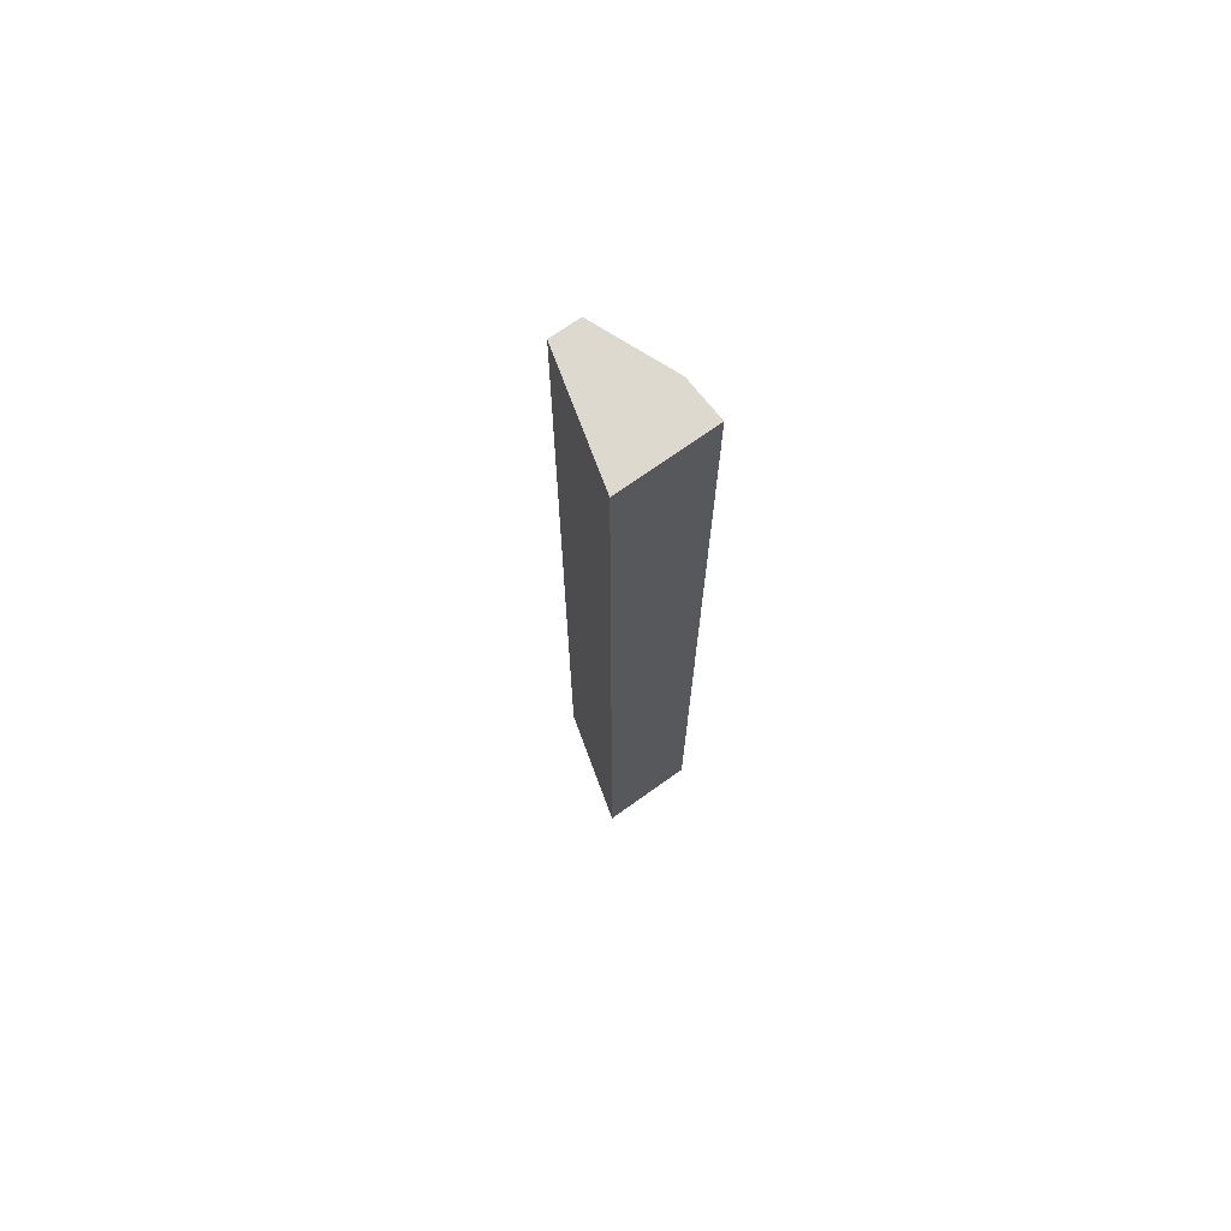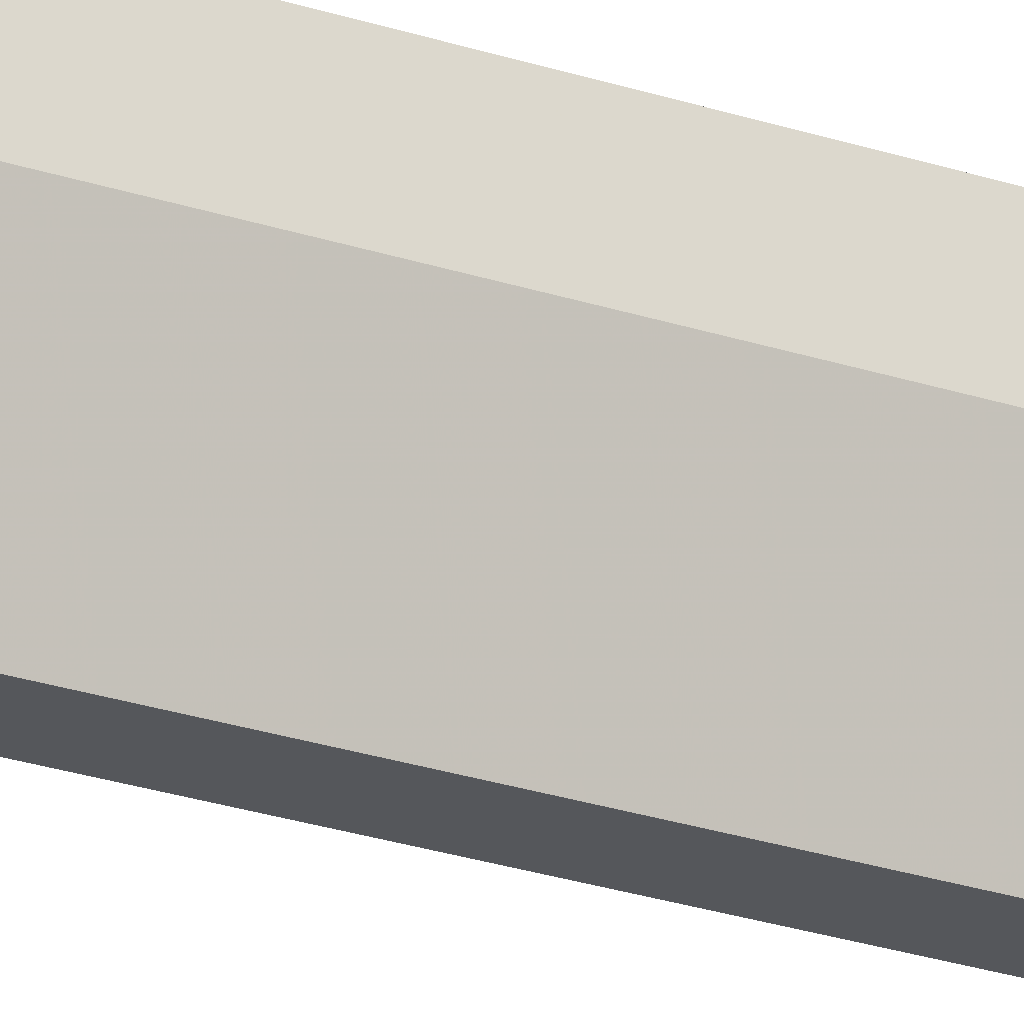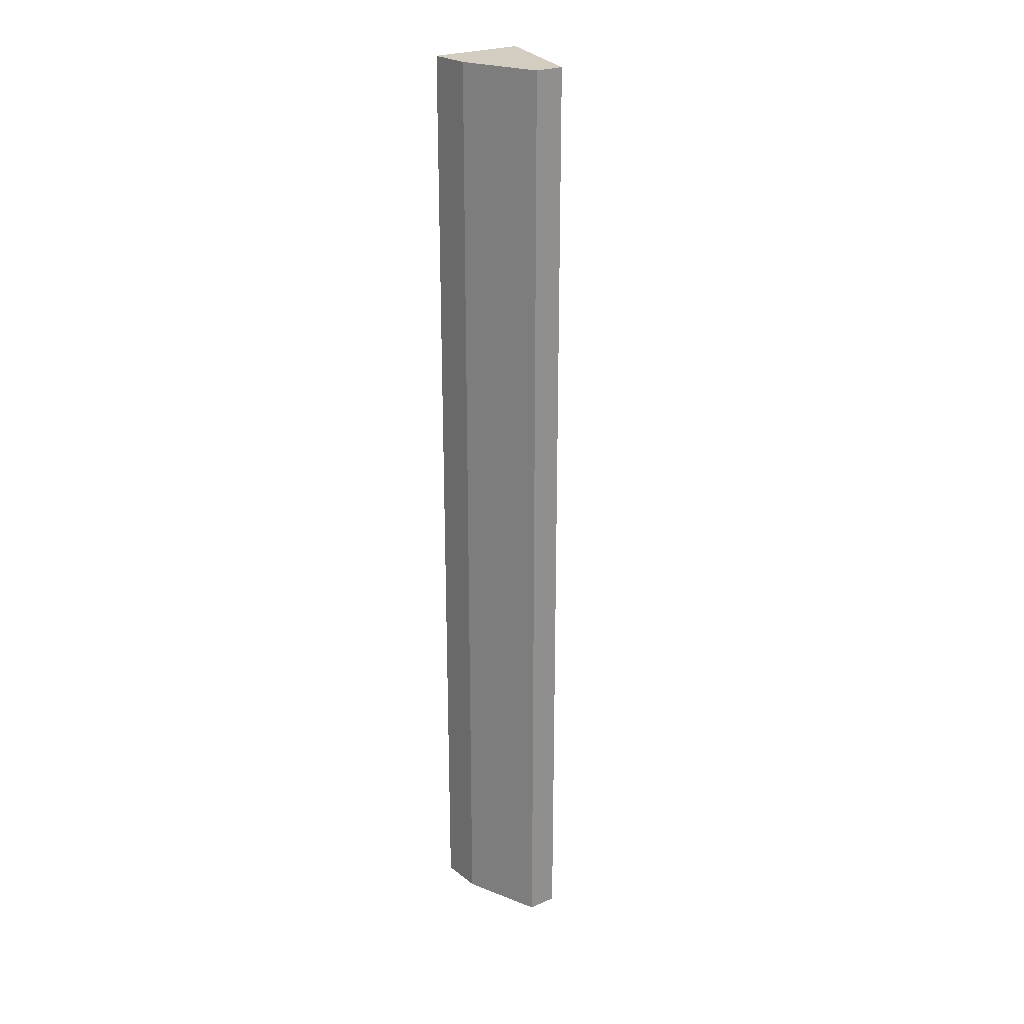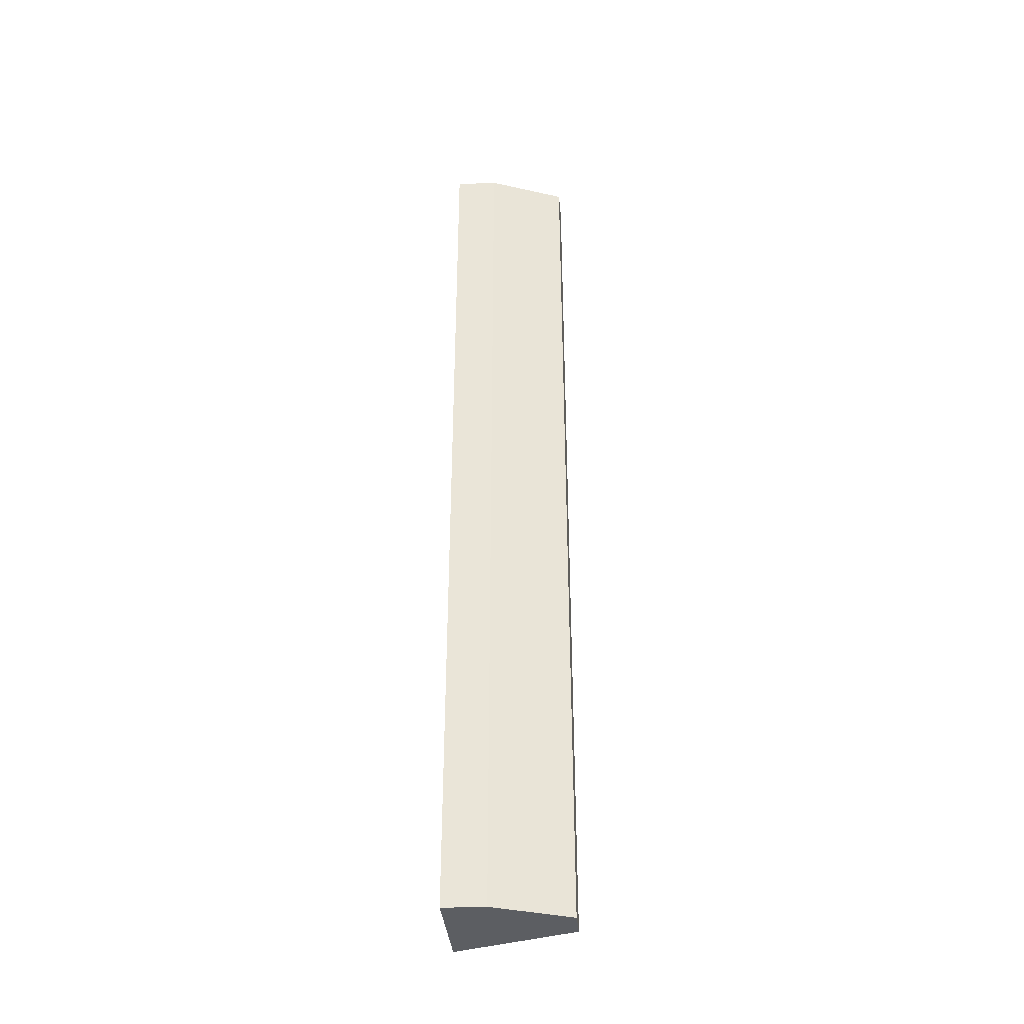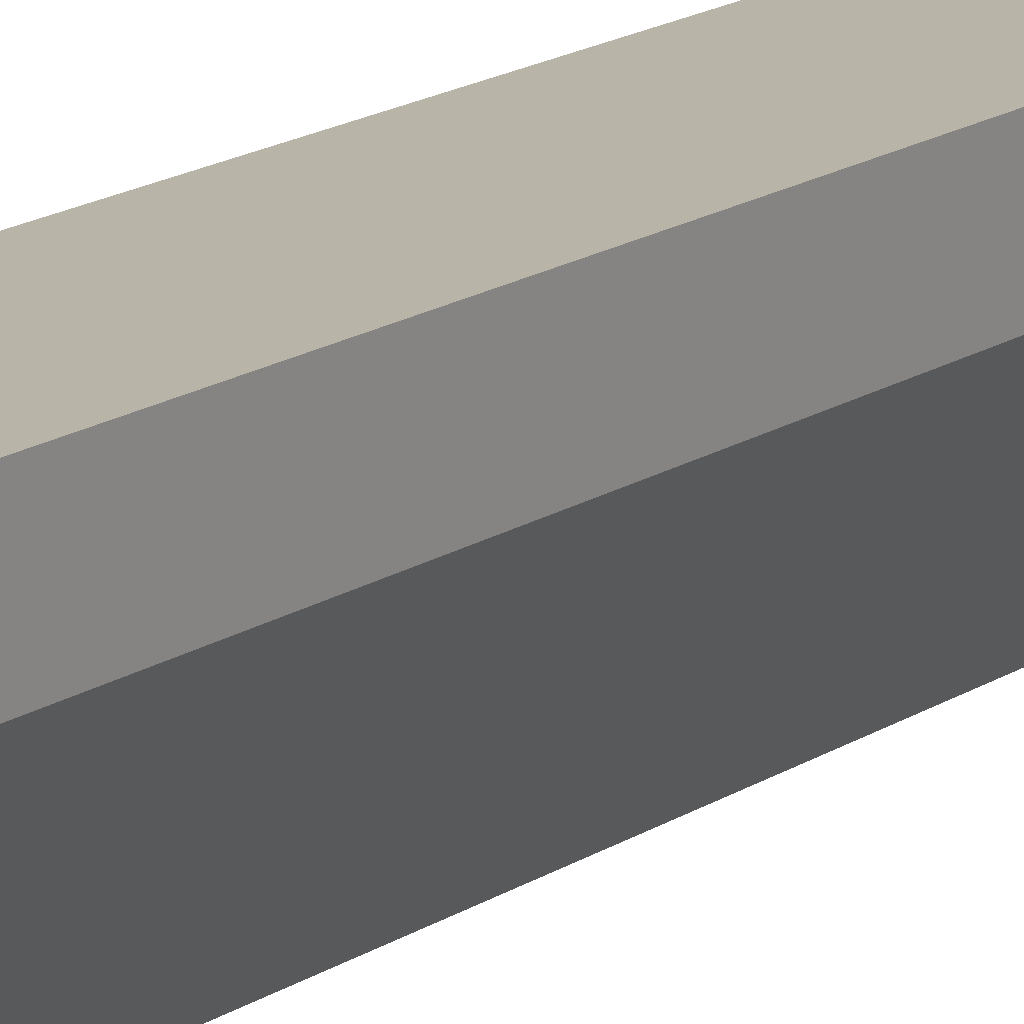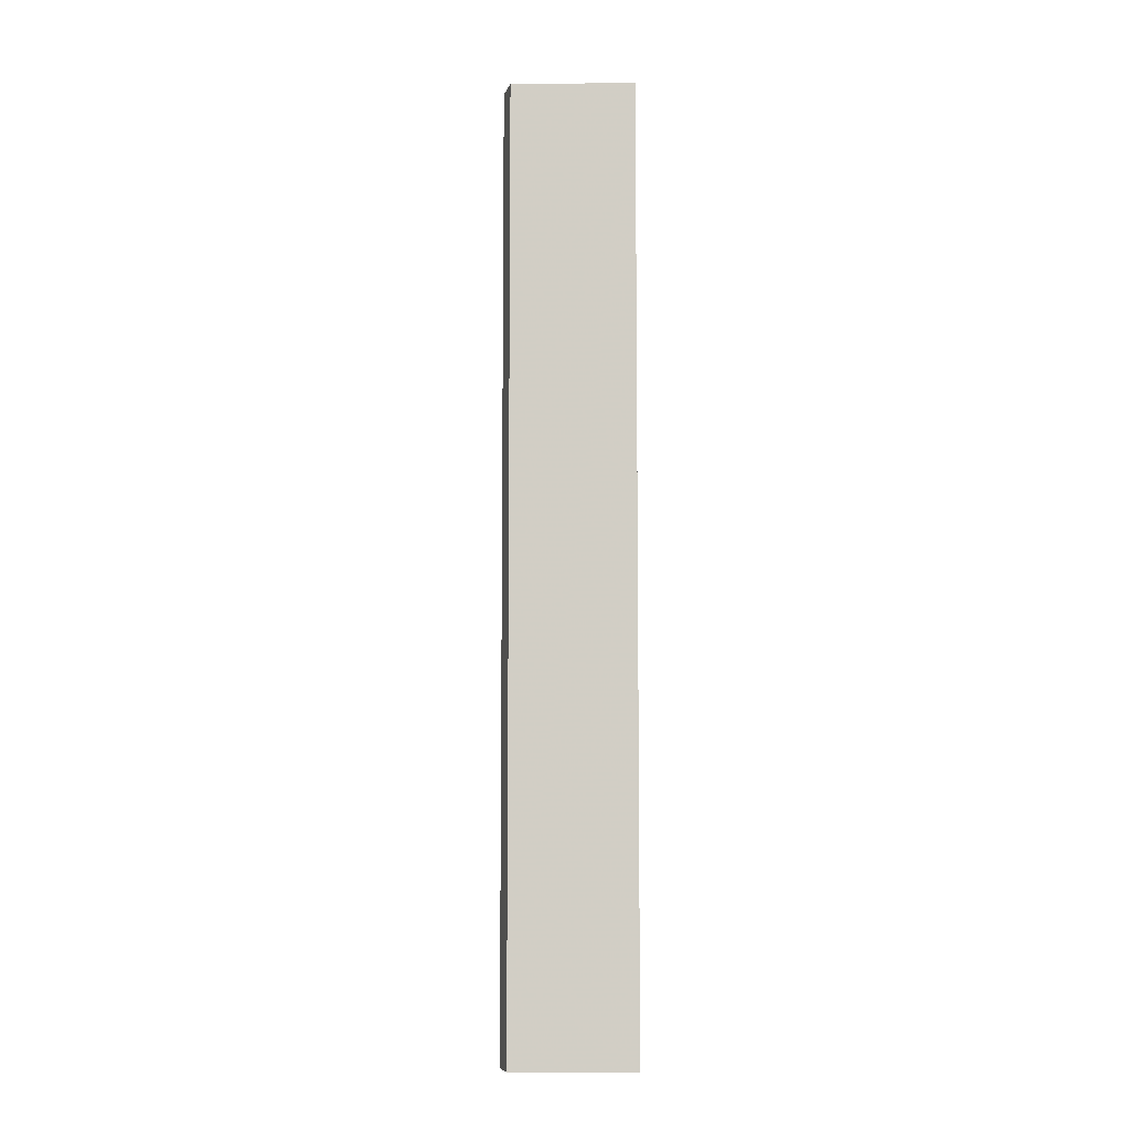
<metadata>
{"format":"obj","ext":"obj","renderer":"f3d","projection":"perspective","resolution":1024,"background":"white","views":[{"elev":71.6,"azim":144.4,"up":"+Z"},{"elev":-26.4,"azim":-117.5,"up":"+Y"},{"elev":24.5,"azim":-35.8,"up":"+Z"},{"elev":-38.0,"azim":-84.2,"up":"+Z"},{"elev":13.0,"azim":-149.2,"up":"+Y"},{"elev":-7.6,"azim":75.5,"up":"+Z"}]}
</metadata>
<code>
v 0 0.446 -0.06696
v -0.007427 0.4188 -0.06696
v -0.007427 0.4188 -0.284
v -0.02154 0.446 -0.284
v -0.02154 0.446 -0.06696
v 0 0.446 -0.284
v -0.01408 0.4188 -0.06696
v -0.02106 0.4364 -0.06696
v -0.01408 0.4188 -0.284
v -0.02106 0.4364 -0.284
f 1 2 3
f 5 1 4
f 6 1 3
f 6 3 4
f 6 4 1
f 7 3 2
f 8 5 4
f 8 1 5
f 8 7 2
f 8 2 1
f 9 4 3
f 9 3 7
f 9 7 8
f 10 9 8
f 10 8 4
f 10 4 9

</code>
